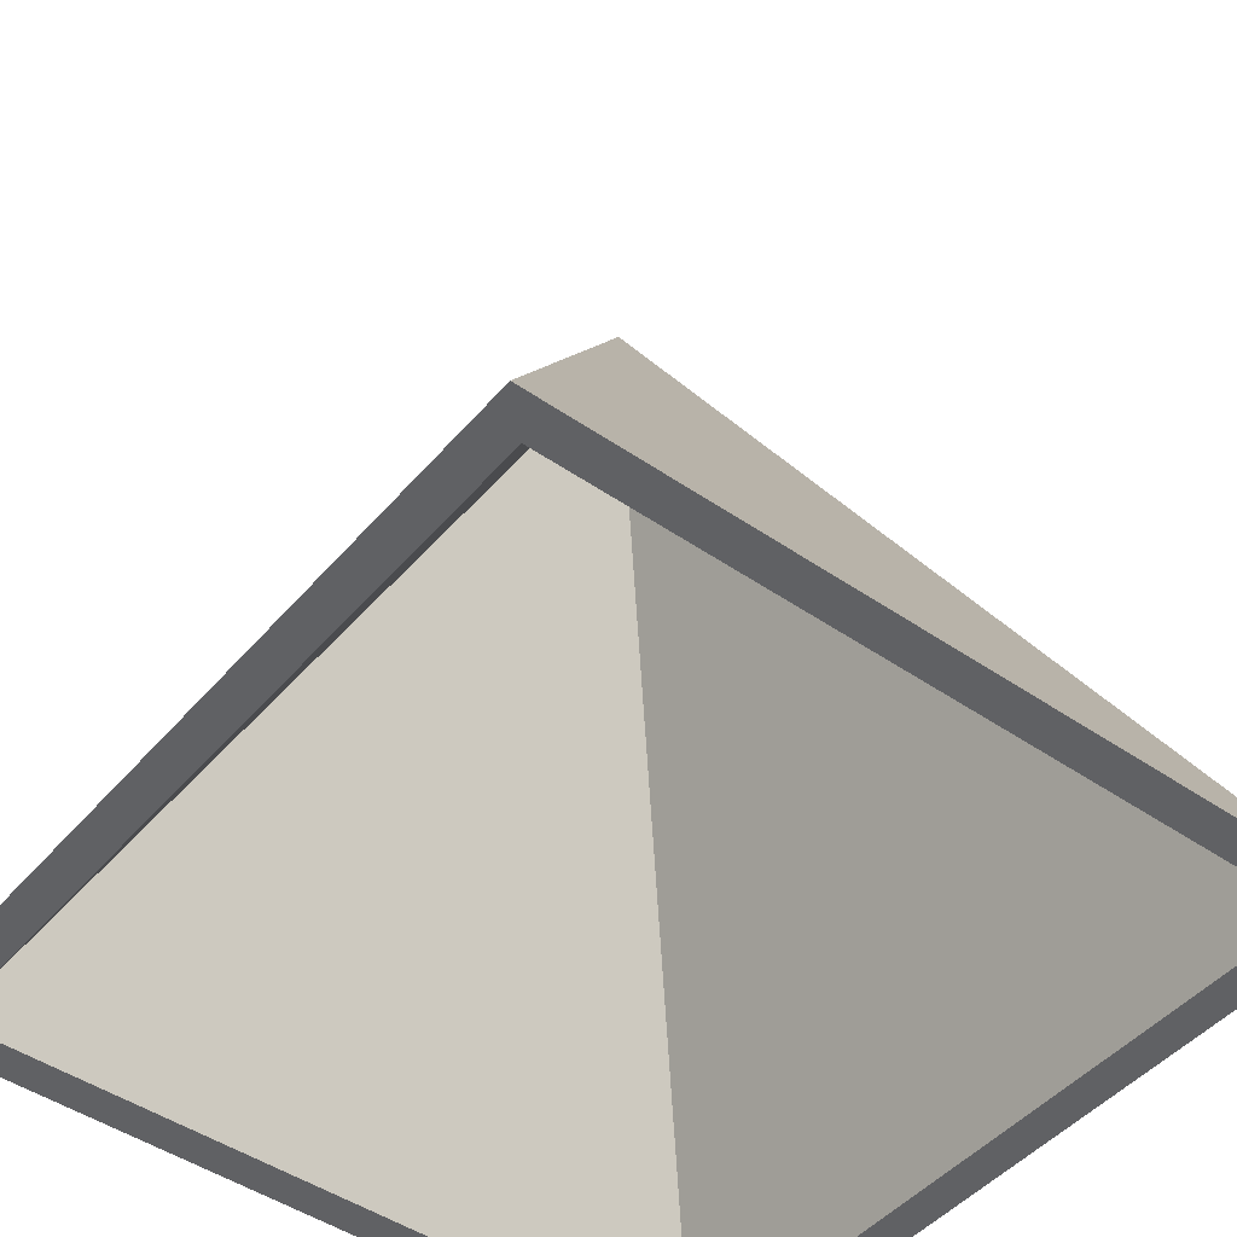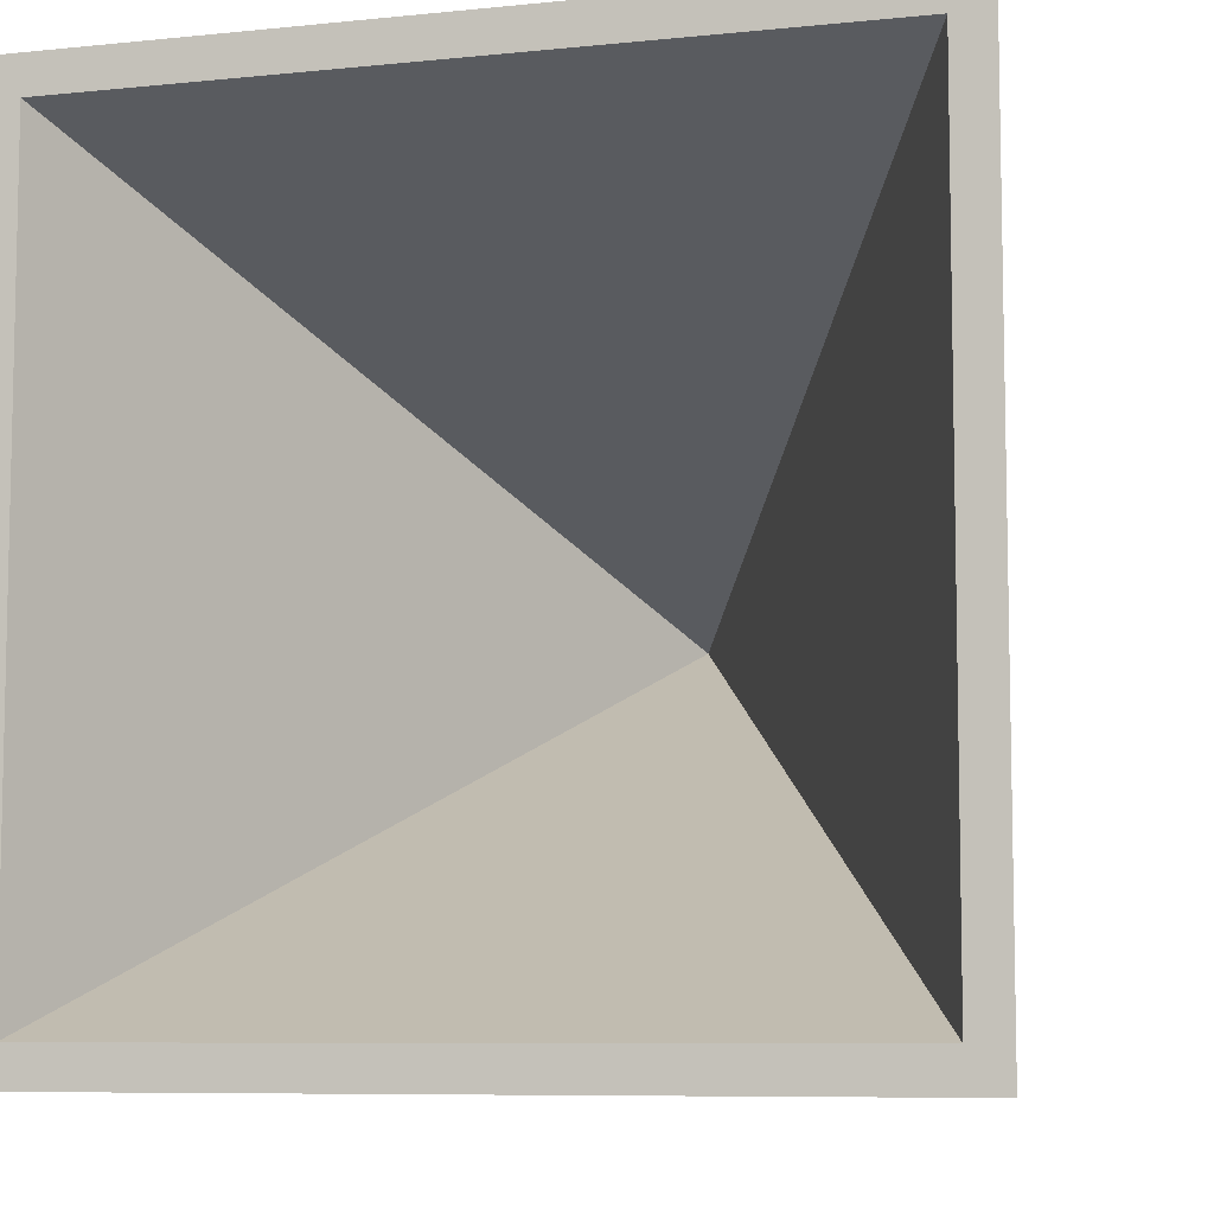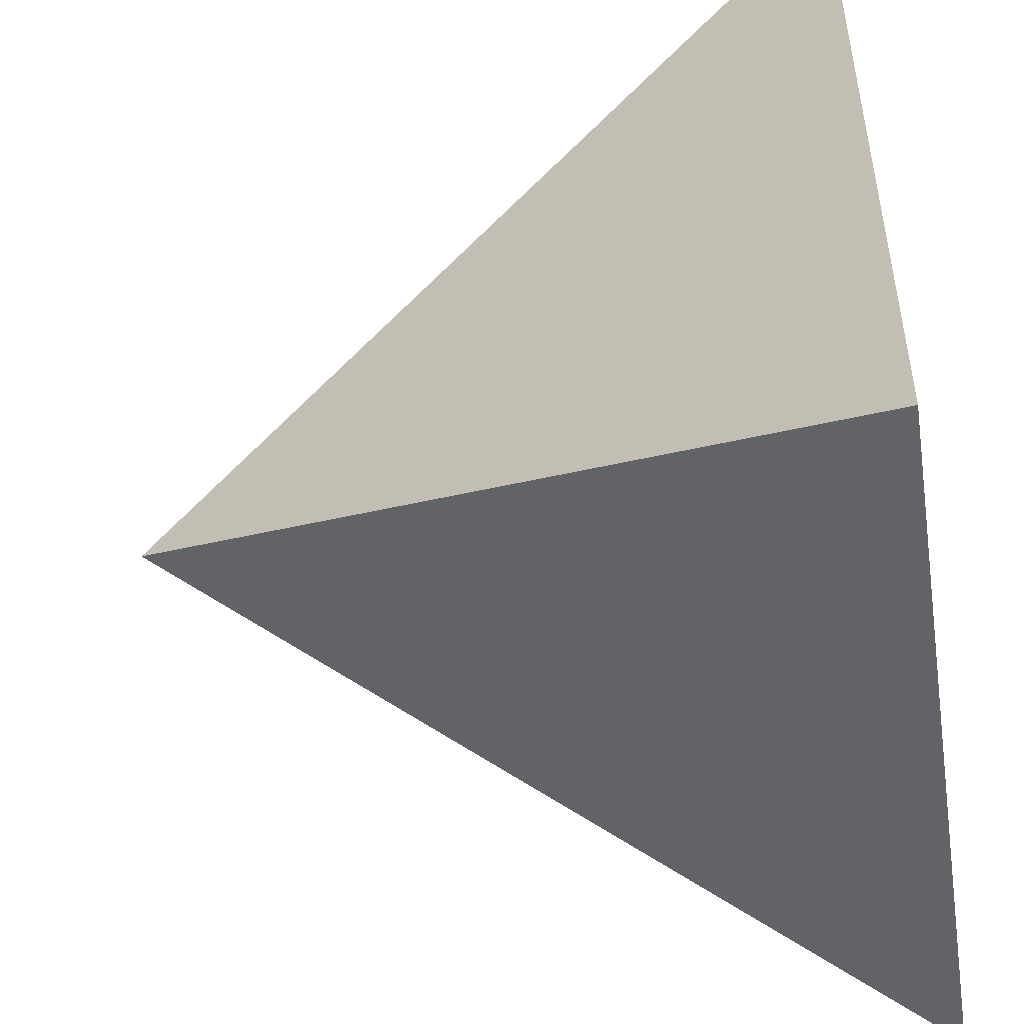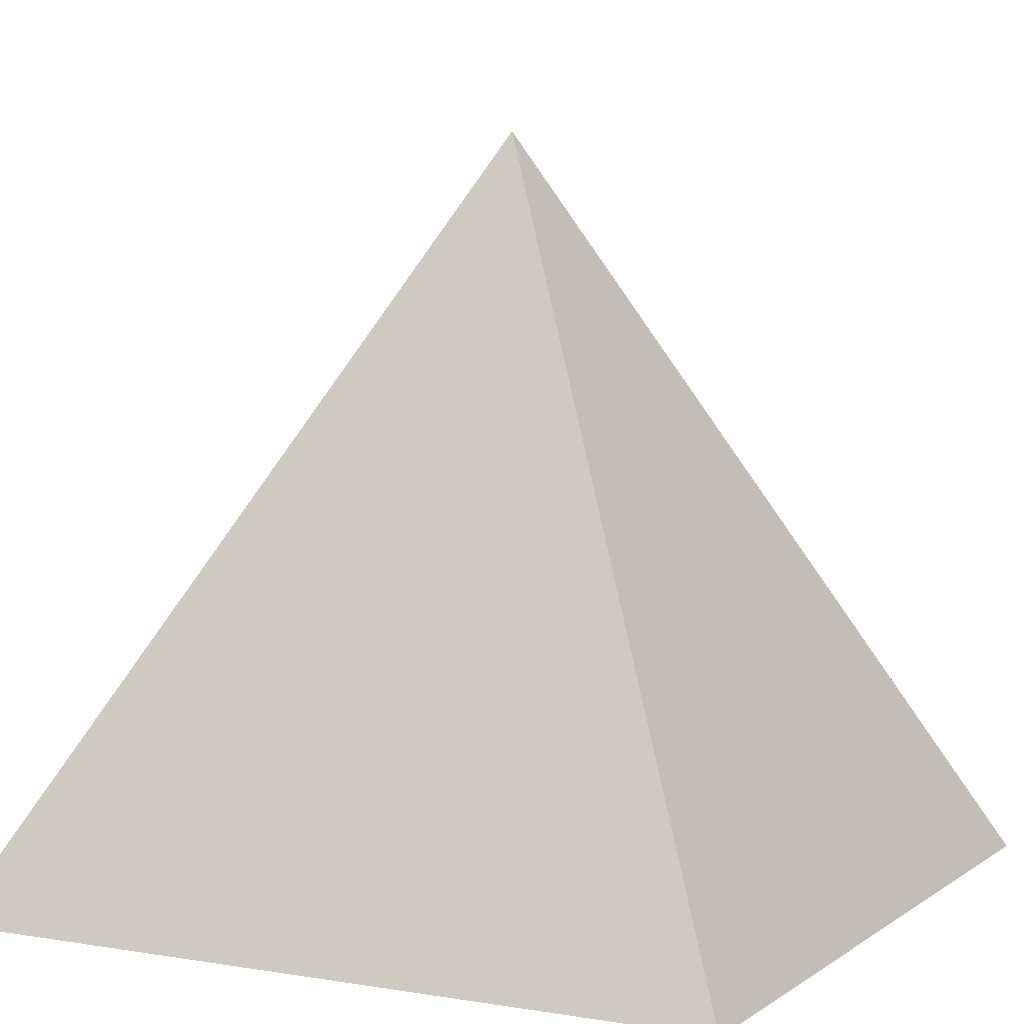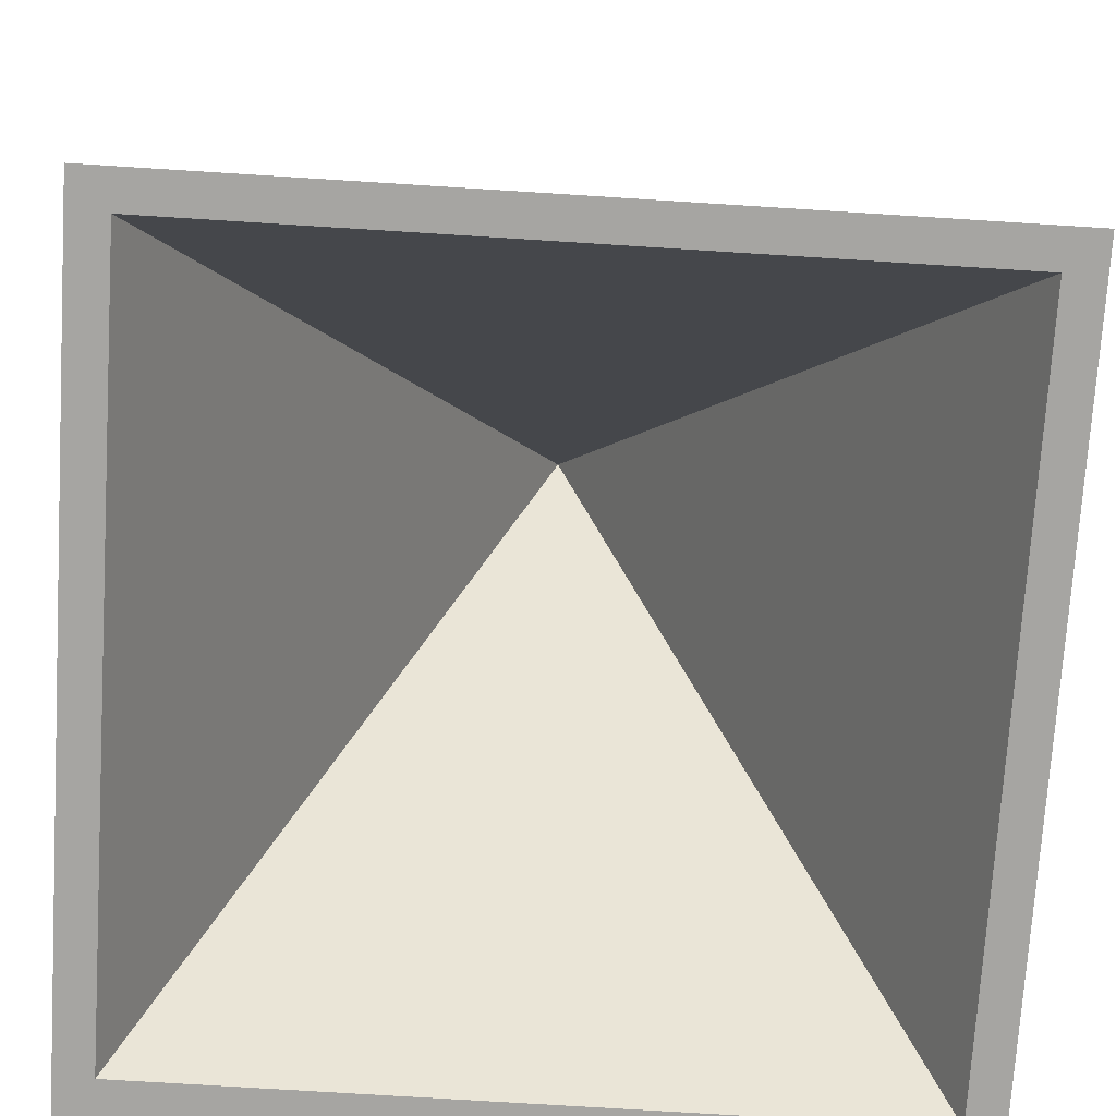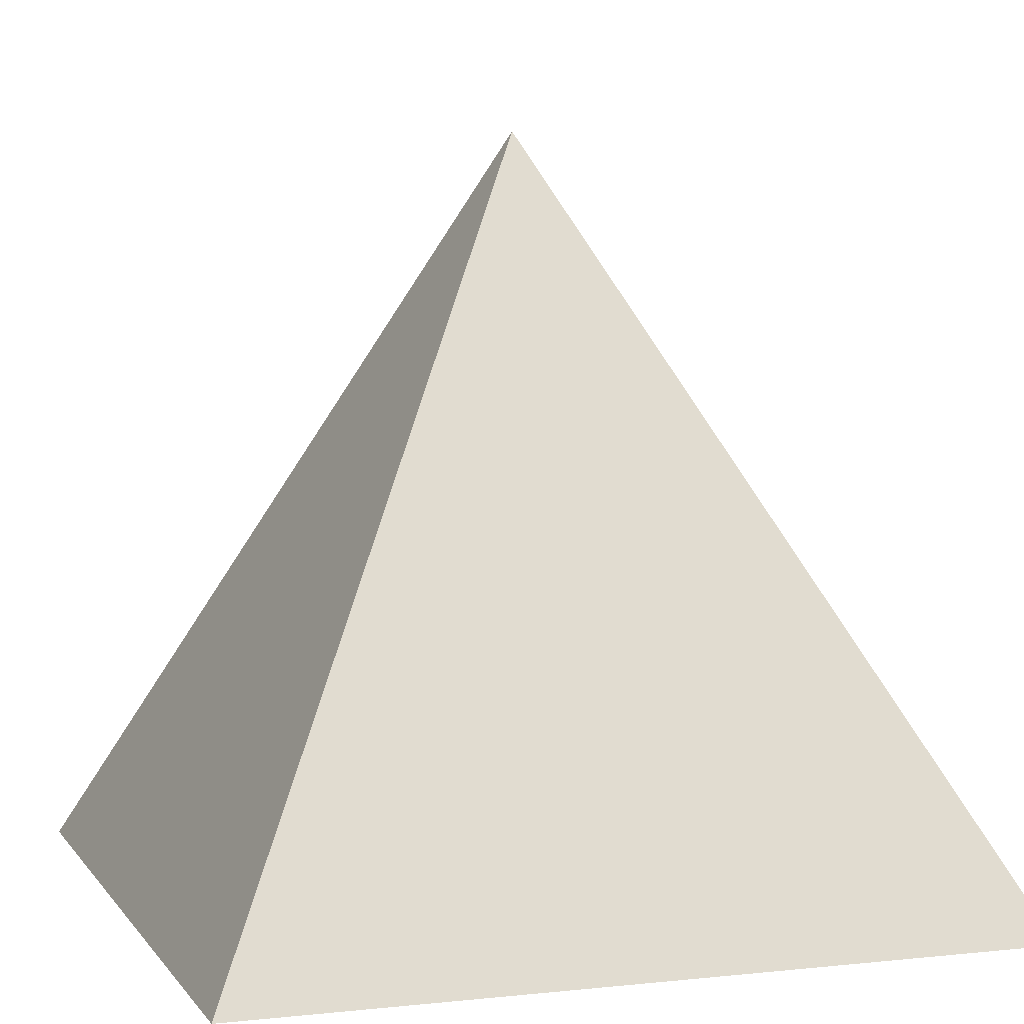
<metadata>
{"format":"obj","ext":"obj","renderer":"f3d","projection":"perspective","resolution":1024,"background":"white","views":[{"elev":-46.9,"azim":51.9,"up":"+Z"},{"elev":-7.7,"azim":-163.8,"up":"+Y"},{"elev":-49.2,"azim":99.0,"up":"+Y"},{"elev":5.4,"azim":-152.5,"up":"+Z"},{"elev":-73.6,"azim":-93.6,"up":"+Z"},{"elev":5.1,"azim":-18.8,"up":"+Z"}]}
</metadata>
<code>
o point_frustum_Cube
v 1 1 -2
v 1 -1 -2
v 0 0 0
v -1 1 -2
v -1 -1 -2
v 1.1 1.1 -2
v 1.1 -1.1 -2
v 0 0 0.1
v -1.1 1.1 -2
v -1.1 -1.1 -2
f 1 3 4
f 3 5 4
f 5 3 2
f 2 3 1
f 6 9 8
f 8 9 10
f 10 7 8
f 7 6 8
f 4 9 6 1
f 5 10 9 4
f 2 7 10 5
f 1 6 7 2

</code>
